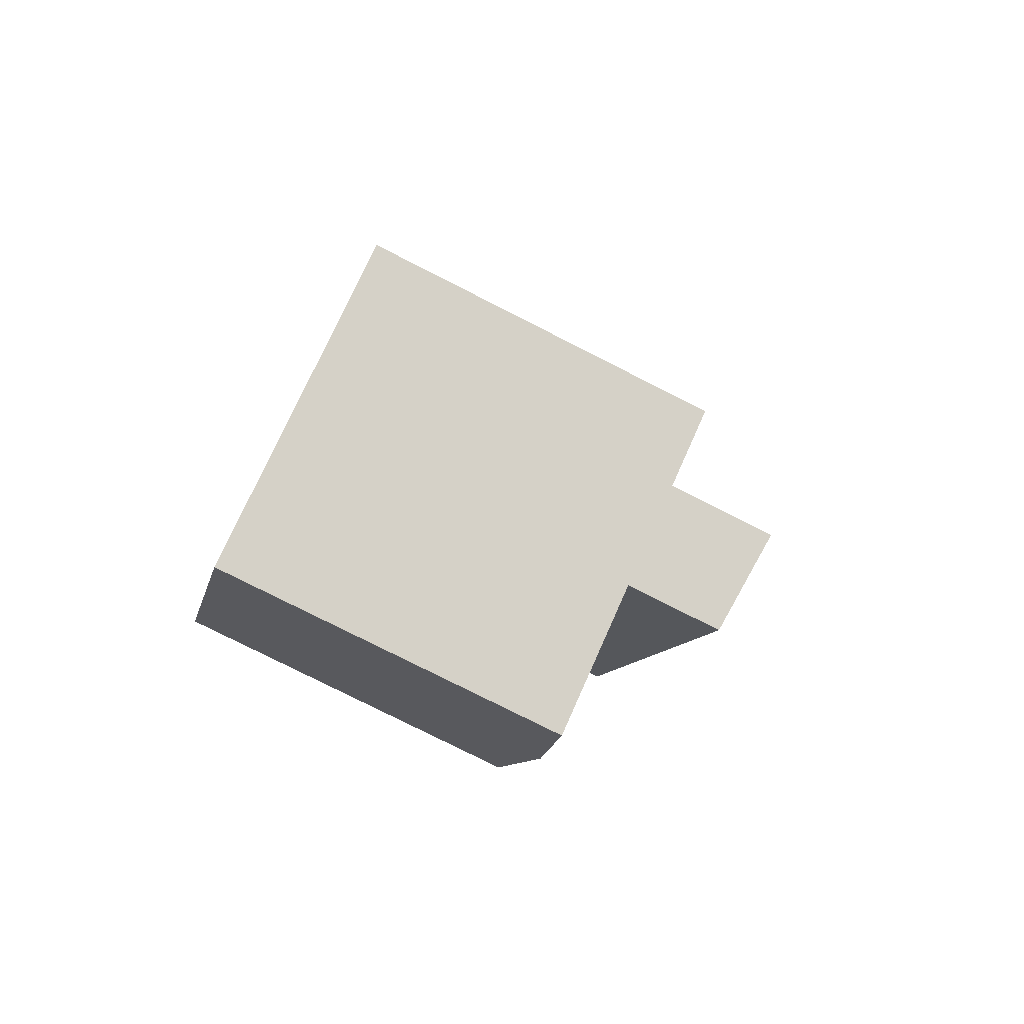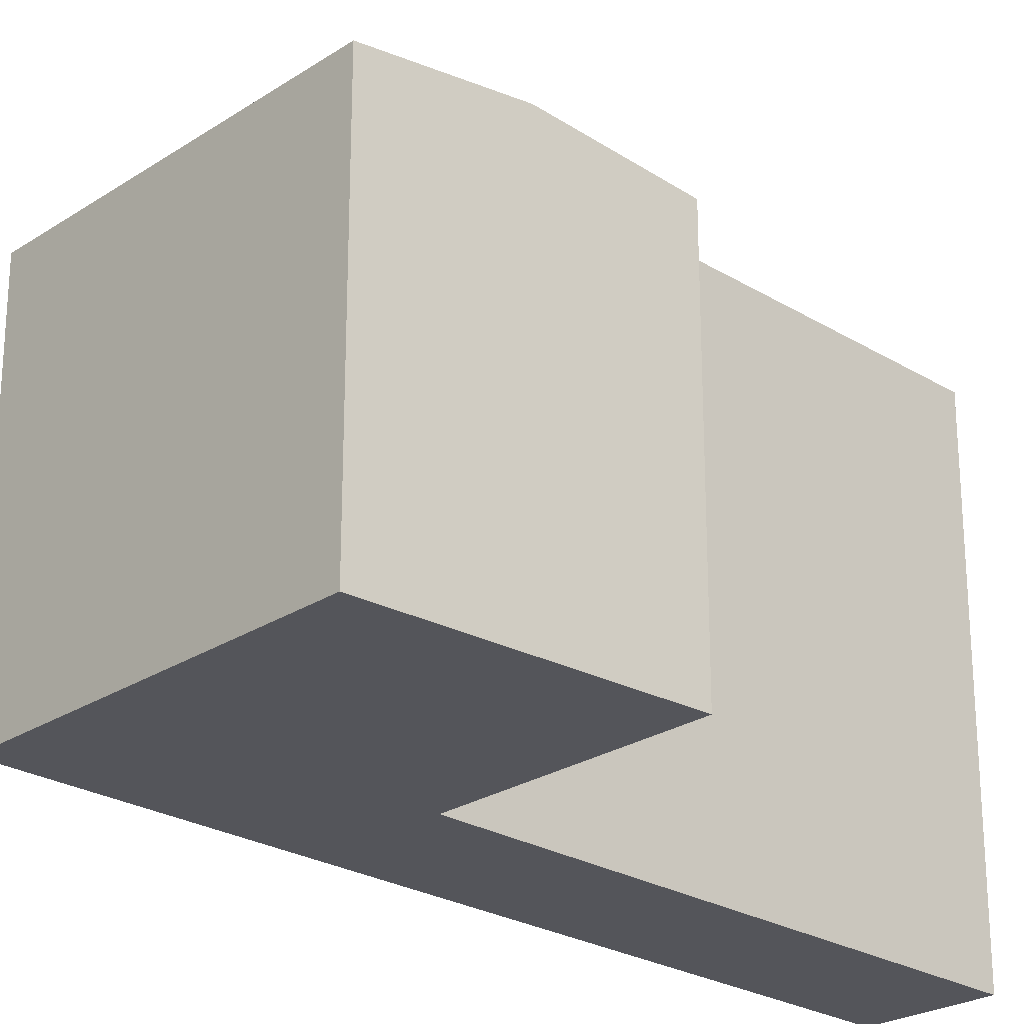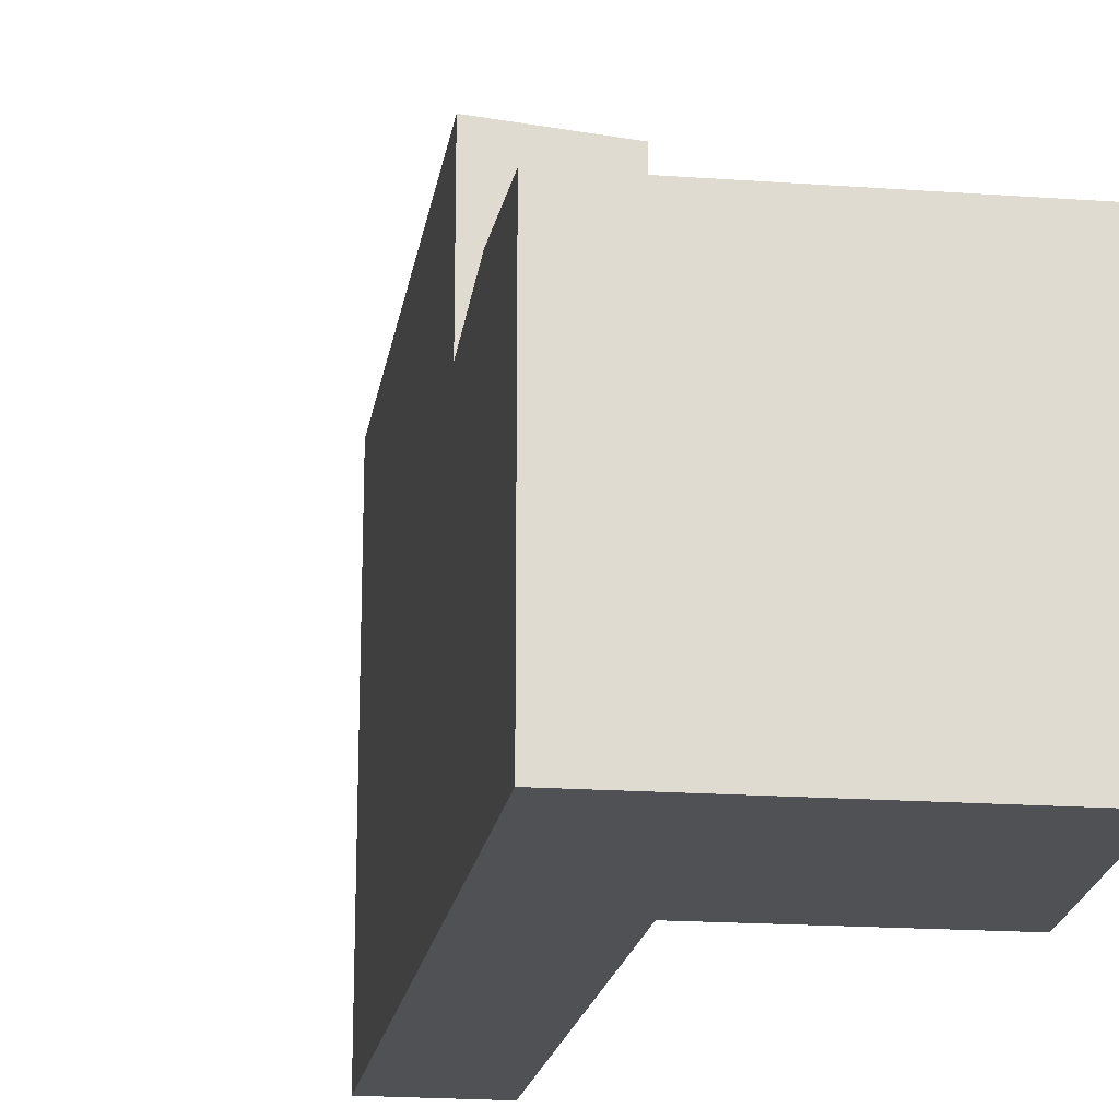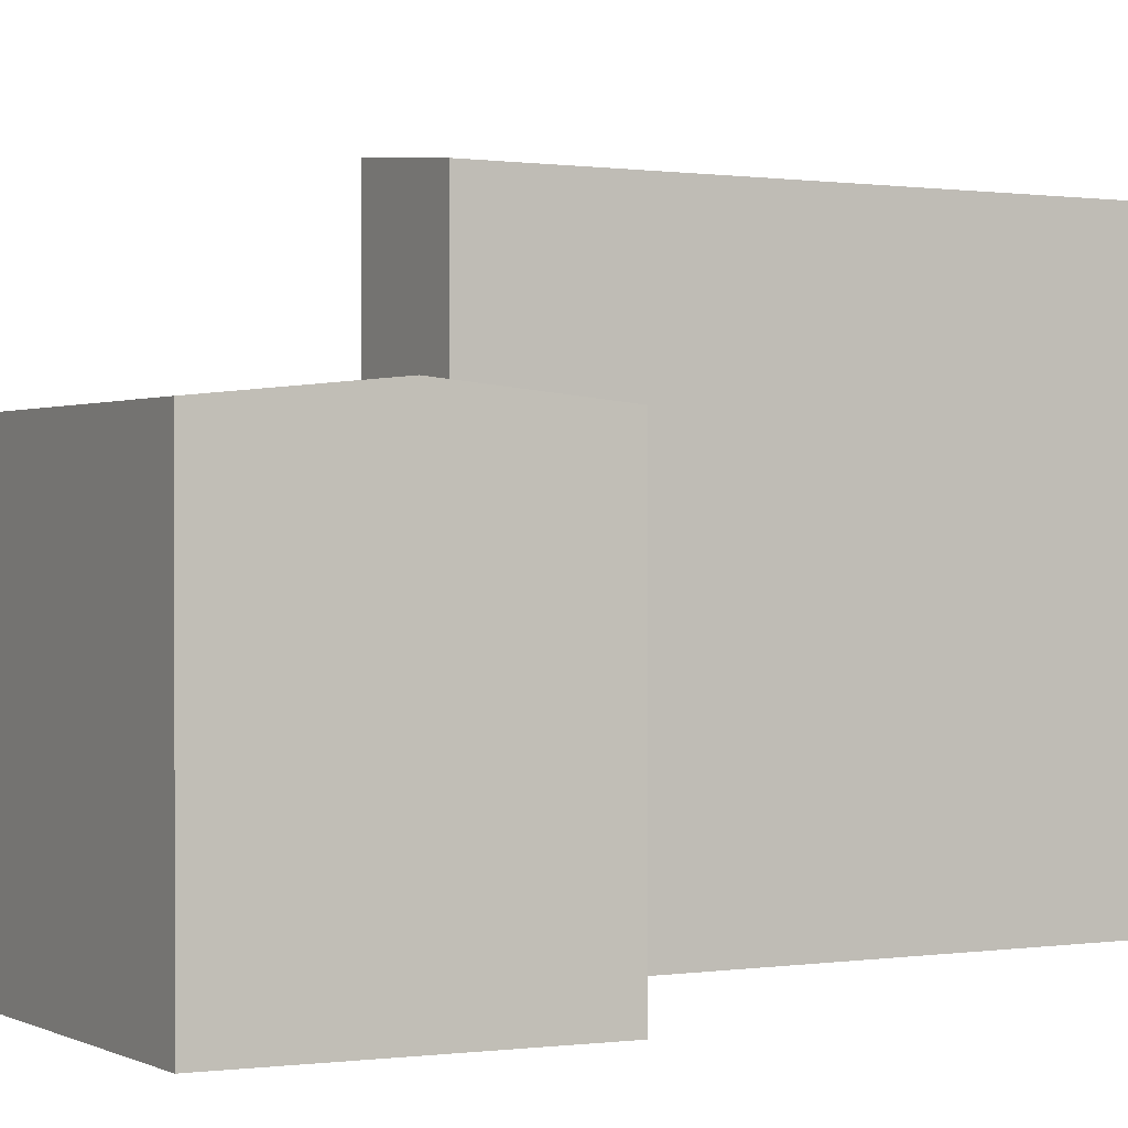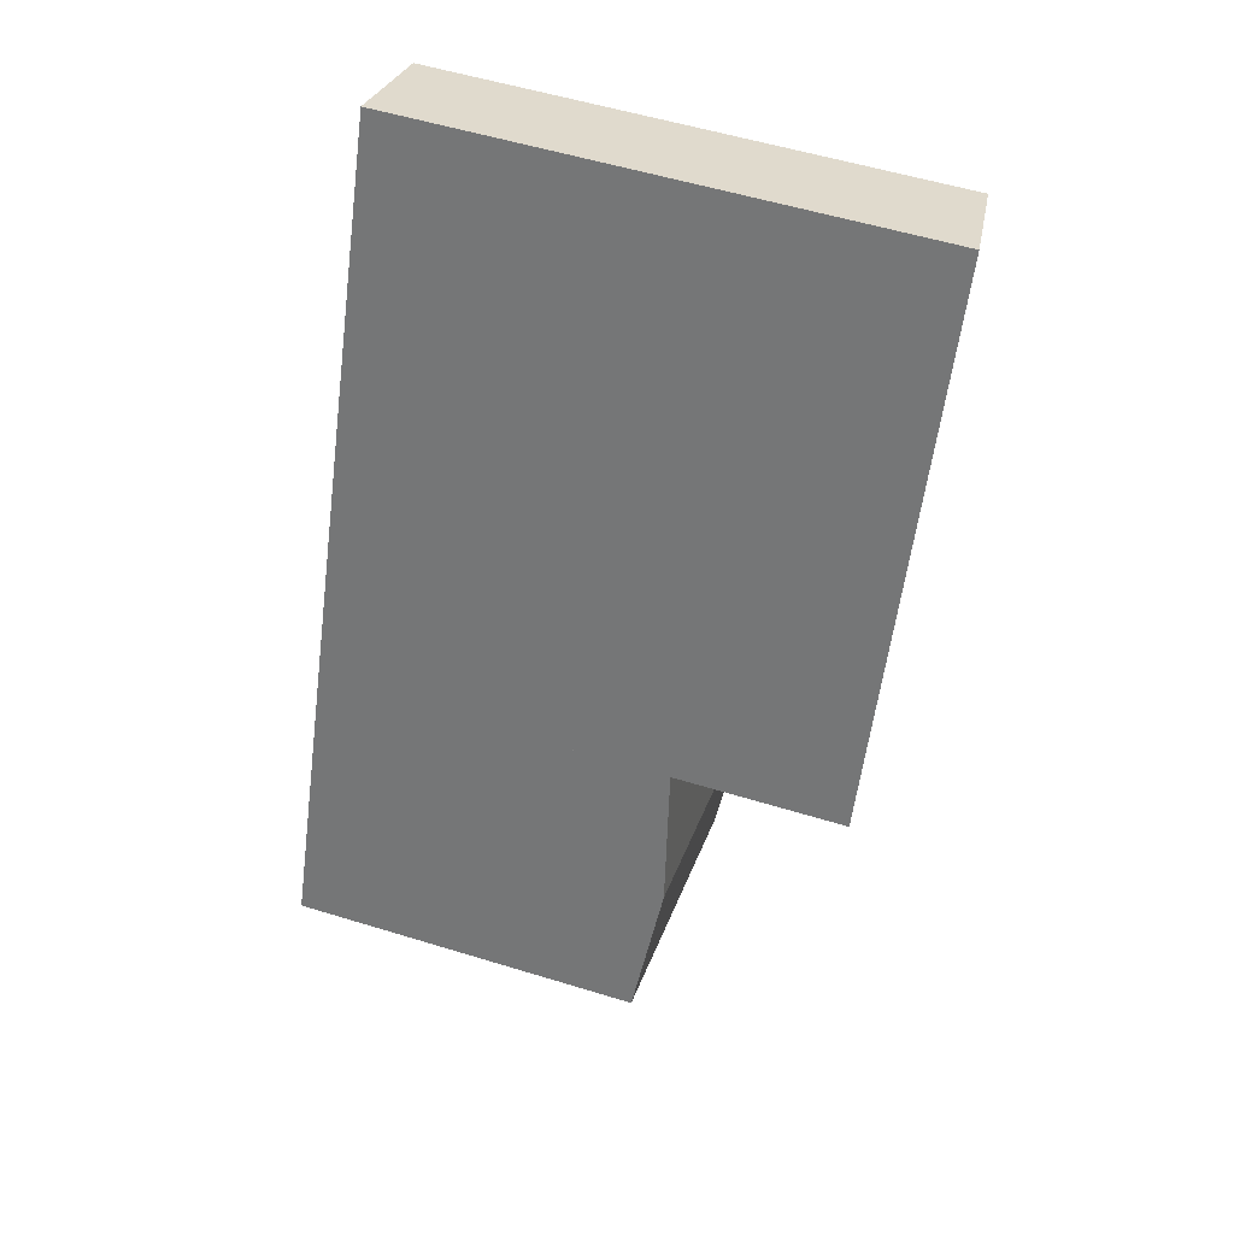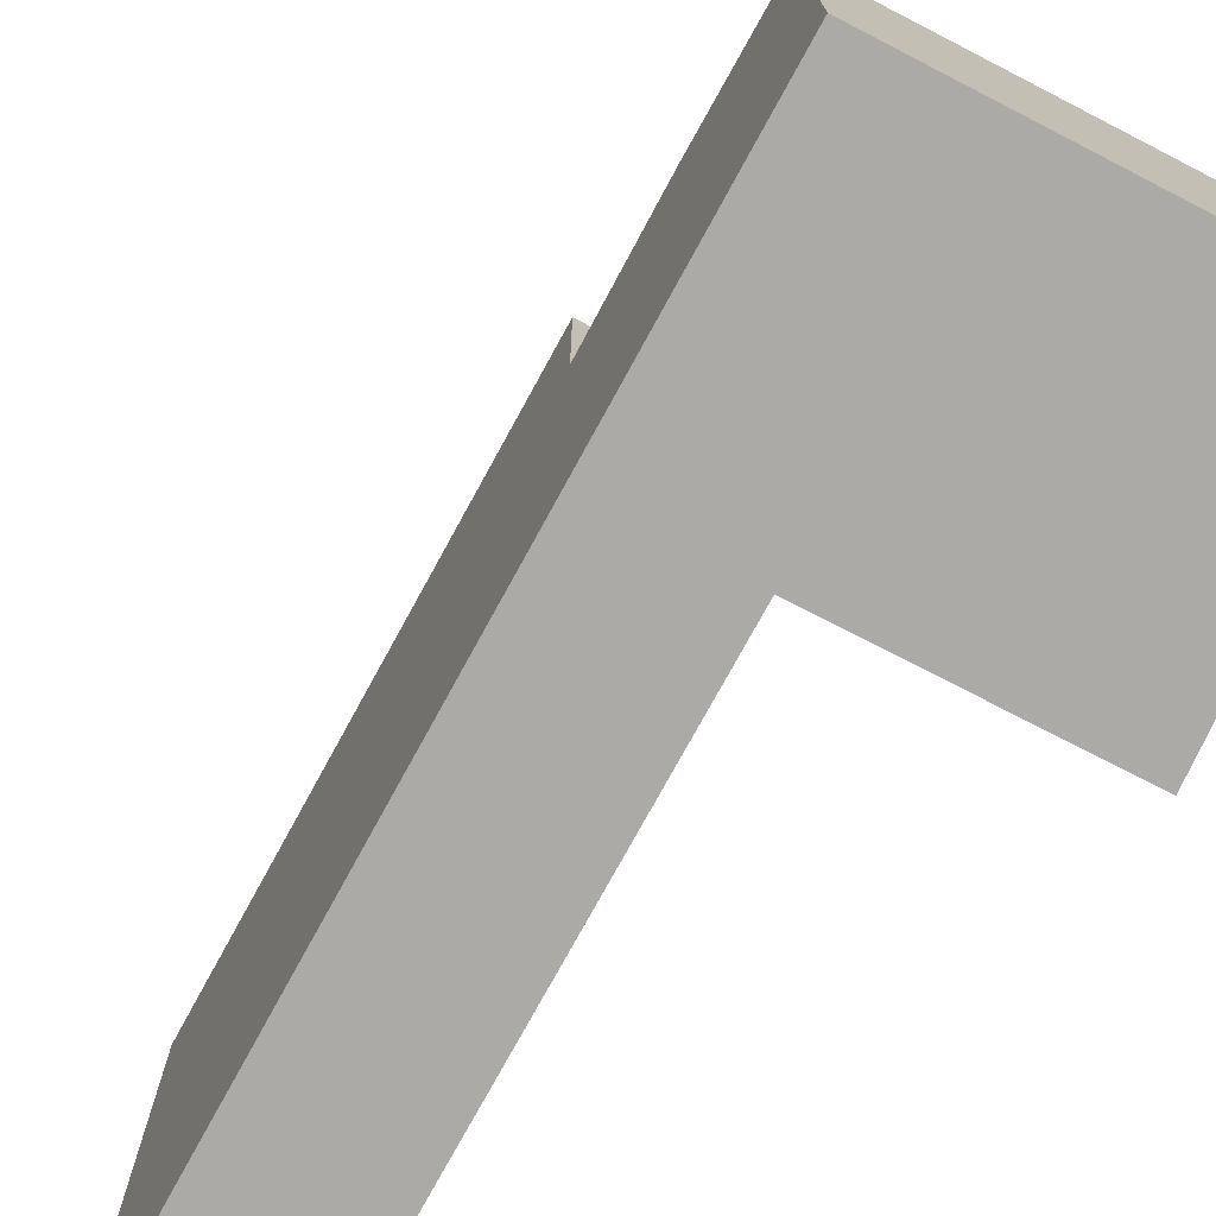
<metadata>
{"format":"obj","ext":"obj","renderer":"f3d","projection":"perspective","resolution":1024,"background":"white","views":[{"elev":-77.7,"azim":63.1,"up":"+Z"},{"elev":-25.0,"azim":-159.2,"up":"+Y"},{"elev":-19.5,"azim":146.6,"up":"+Y"},{"elev":0.4,"azim":-145.1,"up":"+Y"},{"elev":55.6,"azim":107.9,"up":"+Z"},{"elev":-75.9,"azim":126.8,"up":"+Y"}]}
</metadata>
<code>
v  10.43 15.3 -22.85
v  17.78 15.9 -26
v  12.94 15.9 -28.35
v  15.27 15.3 -20.5
v  20.29 15.3 -31.5
v  15.45 15.3 -33.85
v  0.0004752 22.24 -0.0007035
v  15.27 22.76 -20.5
v  10.43 22.24 -22.85
v  4.903 22.76 2.207
v  3.931 15.9 -32.74
v  1.049 15.3 -27.42
v  6.814 15.3 -38.06
v  15.27 1.255e-15 -20.5
v  20.29 1.929e-15 -31.5
v  15.45 2.073e-15 -33.85
v  4.903 -1.352e-16 2.208
v  0 0 0
v  10.43 1.399e-15 -22.85
v  1.049 1.679e-15 -27.42
v  6.813 2.33e-15 -38.05
g defaultobject
f 1 2 3
f 2 1 4
f 3 5 6
f 5 3 2
f 7 8 9
f 8 7 10
f 11 1 3
f 1 11 12
f 13 3 6
f 3 13 11
f 5 14 15
f 14 5 4
f 4 5 2
f 6 15 16
f 15 6 5
f 14 10 17
f 10 14 8
f 17 7 18
f 7 17 10
f 7 19 18
f 19 7 9
f 9 4 1
f 4 9 8
f 19 12 20
f 12 19 1
f 12 21 20
f 21 12 13
f 13 12 11
f 13 16 21
f 16 13 6
f 19 15 14
f 15 19 16
f 17 19 14
f 19 17 18
f 20 16 19
f 16 20 21

</code>
